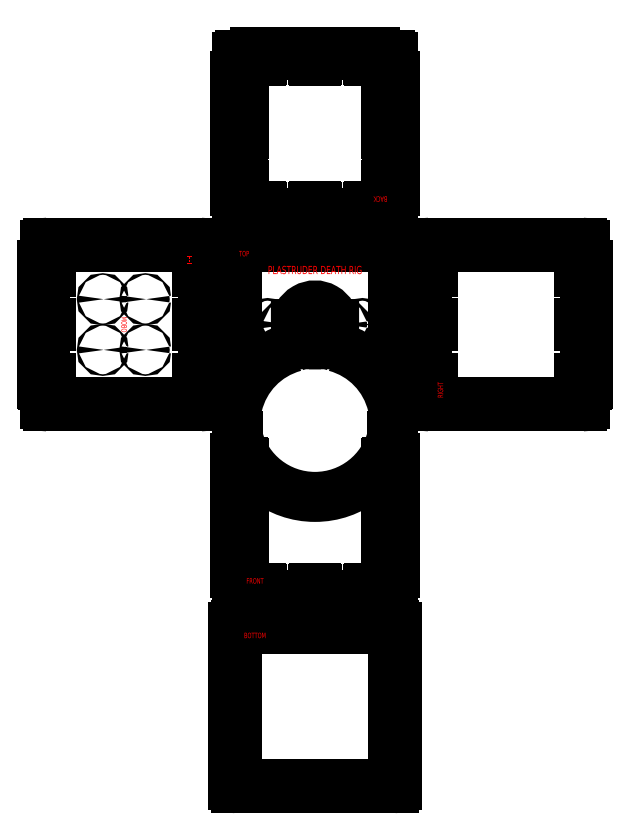
<metadata>
{"format":"dxf","ext":"dxf","renderer":"ezdxf+matplotlib","layout":"modelspace","background":"white","min_lineweight":24,"dpi":150}
</metadata>
<code>
0
SECTION
2
ENTITIES
0
CIRCLE
8
Top
10
52
20
-7.82e-14
30
0
40
2.5
0
CIRCLE
8
Top
10
87
20
-1.226e-13
30
0
40
2.5
0
CIRCLE
8
Top
10
-87
20
-1.954e-13
30
0
40
2.5
0
CIRCLE
8
Top
10
-52
20
1.901e-13
30
0
40
2.5
0
LINE
8
Top
10
35
20
-0.0005288
30
0
11
35
21
-0.0005288
31
0
0
ARC
8
Top
10
0
20
0
30
0
40
35
50
360
51
180
0
LINE
8
Drawing
10
145
20
-150
30
0
11
145
21
150
31
0
0
LINE
8
Drawing
10
-145
20
-150
30
0
11
-145
21
150
31
0
0
LINE
8
Drawing
10
-147.5
20
-150
30
0
11
-147.5
21
150
31
0
0
LINE
8
Drawing
10
147.5
20
-150
30
0
11
147.5
21
150
31
0
0
LINE
8
Drawing
10
-142.5
20
147.5
30
0
11
142.5
21
147.5
31
0
0
LINE
8
Drawing
10
-142.5
20
142.5
30
0
11
142.5
21
142.5
31
0
0
LINE
8
Drawing
10
-142.5
20
-142.5
30
0
11
142.5
21
-142.5
31
0
0
LINE
8
Drawing
10
-142.5
20
-147.5
30
0
11
142.5
21
-147.5
31
0
0
LINE
8
Top
10
-35
20
6.57e-14
30
0
11
-35
21
-36.14
31
0
0
ARC
8
Top
10
-40
20
-36.14
30
0
40
5
50
285.4
51
360
0
LINE
8
Top
10
35
20
-3.2e-14
30
0
11
35
21
-36.14
31
0
0
ARC
8
Top
10
40
20
-36.14
30
0
40
5
50
180
51
254.6
0
ARC
8
Top
10
-147.5
20
-147.5
30
0
40
2.5
50
180
51
270
0
LINE
8
Top
10
-144.5
20
-150
30
0
11
-147.5
21
-150
31
0
0
ARC
8
Top
10
-0.0006043
20
-181.7
30
0
40
146
50
105.4
51
166.7
0
ARC
8
Top
10
-144.5
20
-147.5
30
0
40
2.5
50
270
51
346.7
0
ARC
8
Top
10
-0.0006043
20
-181.7
30
0
40
146
50
13.33
51
74.64
0
ARC
8
Top
10
144.5
20
-147.5
30
0
40
2.5
50
193.3
51
270
0
LINE
8
Top
10
147.5
20
-150
30
0
11
144.5
21
-150
31
0
0
ARC
8
Top
10
147.5
20
-147.5
30
0
40
2.5
50
270
51
360
0
LINE
8
Top
10
-150
20
-147.5
30
0
11
-150
21
145
31
0
0
ARC
8
Top
10
-145
20
145
30
0
40
5
50
90
51
180
0
LINE
8
Top
10
-145
20
150
30
0
11
145
21
150
31
0
0
LINE
8
Top
10
150
20
145
30
0
11
150
21
-147.5
31
0
0
ARC
8
Top
10
145
20
145
30
0
40
5
50
0
51
90
0
INSERT
8
Top
2
holes-20
10
-1.49e-14
20
145
30
0
44
1
45
1
0
INSERT
8
Top
2
holes-20
10
100
20
145
30
0
44
1
45
1
0
INSERT
8
Top
2
holes-20
10
-100
20
145
30
0
44
1
45
1
0
INSERT
8
Top
2
holes-20
10
-145
20
100
30
0
50
90
44
1
45
1
0
INSERT
8
Top
2
holes-20
10
-145
20
4.6e-14
30
0
50
90
44
1
45
1
0
INSERT
8
Top
2
holes-20
10
-145
20
-100
30
0
50
90
44
1
45
1
0
INSERT
8
Top
2
holes-20
10
145
20
-100
30
0
50
90
44
1
45
1
0
INSERT
8
Top
2
holes-20
10
145
20
0
30
0
50
90
44
1
45
1
0
INSERT
8
Top
2
holes-20
10
145
20
100
30
0
50
90
44
1
45
1
0
LINE
8
Drawing
10
-250
20
200
30
0
11
250
21
200
31
0
0
LINE
8
Drawing
10
-250
20
500
30
0
11
250
21
500
31
0
0
LINE
8
Drawing
10
-150
20
-250
30
0
11
-150
21
500
31
0
0
LINE
8
Drawing
10
150
20
-250
30
0
11
150
21
500
31
0
0
LINE
8
Drawing
10
-142.5
20
-150
30
0
11
-142.5
21
500
31
0
0
LINE
8
Drawing
10
142.5
20
-150
30
0
11
142.5
21
500
31
0
0
LINE
8
Drawing
10
-250
20
495
30
0
11
250
21
495
31
0
0
LINE
8
Drawing
10
-250
20
205
30
0
11
250
21
205
31
0
0
INSERT
8
Back
2
tabs-with-bolt-20
10
100
20
205
30
0
44
1
45
1
0
INSERT
8
Back
2
tabs-with-bolt-20
10
0
20
205
30
0
44
1
45
1
0
INSERT
8
Back
2
tabs-with-bolt-20
10
-100
20
205
30
0
44
1
45
1
0
INSERT
8
Back
2
tabs-with-bolt-20
10
3.03e-14
20
495
30
0
50
180
44
1
45
1
0
INSERT
8
Back
2
tabs-with-bolt-20
10
100
20
495
30
0
50
180
44
1
45
1
0
INSERT
8
Back
2
tabs-with-bolt-20
10
-100
20
495
30
0
50
180
44
1
45
1
0
LINE
8
Drawing
10
-250
20
445
30
0
11
250
21
445
31
0
0
LINE
8
Drawing
10
-250
20
255
30
0
11
250
21
255
31
0
0
LINE
8
Drawing
10
-250
20
350
30
0
11
250
21
350
31
0
0
INSERT
8
Back
2
tabs-with-bolt-20
10
142.5
20
445
30
0
50
90
44
1
45
1
0
INSERT
8
Back
2
tabs-with-bolt-20
10
142.5
20
350
30
0
50
90
44
1
45
1
0
INSERT
8
Back
2
tabs-with-bolt-20
10
142.5
20
255
30
0
50
90
44
1
45
1
0
INSERT
8
Back
2
tabs-with-bolt-20
10
-142.5
20
445
30
0
50
-90
44
1
45
1
0
INSERT
8
Back
2
tabs-with-bolt-20
10
-142.5
20
350
30
0
50
-90
44
1
45
1
0
INSERT
8
Back
2
tabs-with-bolt-20
10
-142.5
20
255
30
0
50
-90
44
1
45
1
0
LINE
8
Back
10
-90
20
495
30
0
11
-10
21
495
31
0
0
LINE
8
Back
10
10
20
495
30
0
11
90
21
495
31
0
0
LINE
8
Back
10
142.5
20
435
30
0
11
142.5
21
360
31
0
0
LINE
8
Back
10
142.5
20
340
30
0
11
142.5
21
265
31
0
0
LINE
8
Back
10
90
20
205
30
0
11
10
21
205
31
0
0
LINE
8
Back
10
-10
20
205
30
0
11
-90
21
205
31
0
0
LINE
8
Back
10
-142.5
20
265
30
0
11
-142.5
21
340
31
0
0
LINE
8
Back
10
-142.5
20
360
30
0
11
-142.5
21
435
31
0
0
LINE
8
Drawing
10
-200
20
-250
30
0
11
-200
21
500
31
0
0
LINE
8
Drawing
10
-500
20
-250
30
0
11
-500
21
500
31
0
0
LINE
8
Drawing
10
-205
20
-250
30
0
11
-205
21
500
31
0
0
LINE
8
Drawing
10
-495
20
-250
30
0
11
-495
21
500
31
0
0
LINE
8
Drawing
10
-500
20
150
30
0
11
250
21
150
31
0
0
LINE
8
Drawing
10
-500
20
100
30
0
11
145
21
100
31
0
0
LINE
8
Drawing
10
-500
20
0
30
0
11
250
21
0
31
0
0
LINE
8
Drawing
10
-500
20
-100
30
0
11
250
21
-100
31
0
0
LINE
8
Drawing
10
-500
20
-150
30
0
11
250
21
-150
31
0
0
LINE
8
Drawing
10
-350
20
-250
30
0
11
-350
21
500
31
0
0
INSERT
8
Left
2
tabs-with-bolt-20
10
-495
20
100
30
0
50
-90
44
1
45
1
0
INSERT
8
Left
2
tabs-with-bolt-20
10
-495
20
1.8e-14
30
0
50
-90
44
1
45
1
0
INSERT
8
Left
2
tabs-with-bolt-20
10
-495
20
-100
30
0
50
-90
44
1
45
1
0
INSERT
8
Left
2
tabs-with-bolt-20
10
-205
20
100
30
0
50
90
44
1
45
1
0
INSERT
8
Left
2
tabs-with-bolt-20
10
-205
20
0
30
0
50
90
44
1
45
1
0
INSERT
8
Left
2
tabs-with-bolt-20
10
-205
20
-100
30
0
50
90
44
1
45
1
0
LINE
8
Drawing
10
-500
20
145
30
0
11
142.5
21
145
31
0
0
LINE
8
Drawing
10
-500
20
-145
30
0
11
142.5
21
-145
31
0
0
INSERT
8
Left
2
holes-20
10
-350
20
145
30
0
44
1
45
1
0
INSERT
8
Left
2
holes-20
10
-350
20
-145
30
0
44
1
45
1
0
LINE
8
Left
10
-495
20
90
30
0
11
-495
21
10
31
0
0
LINE
8
Left
10
-495
20
-10
30
0
11
-495
21
-90
31
0
0
LINE
8
Left
10
-205
20
-90
30
0
11
-205
21
-10
31
0
0
LINE
8
Left
10
-205
20
10
30
0
11
-205
21
90
31
0
0
LINE
8
Left
10
-495
20
145
30
0
11
-495
21
110
31
0
0
ARC
8
Left
10
-490
20
145
30
0
40
5
50
90
51
180
0
LINE
8
Left
10
-210
20
150
30
0
11
-490
21
150
31
0
0
LINE
8
Left
10
-205
20
110
30
0
11
-205
21
145
31
0
0
ARC
8
Left
10
-210
20
145
30
0
40
5
50
0
51
90
0
LINE
8
Left
10
-205
20
-145
30
0
11
-205
21
-110
31
0
0
ARC
8
Left
10
-210
20
-145
30
0
40
5
50
270
51
0
0
LINE
8
Left
10
-495
20
-110
30
0
11
-495
21
-145
31
0
0
LINE
8
Left
10
-490
20
-150
30
0
11
-210
21
-150
31
0
0
ARC
8
Left
10
-490
20
-145
30
0
40
5
50
180
51
270
0
LINE
8
Back
10
-110
20
205
30
0
11
-137.5
21
205
31
0
0
LINE
8
Back
10
-142.5
20
210
30
0
11
-142.5
21
245
31
0
0
ARC
8
Back
10
-137.5
20
210
30
0
40
5
50
180
51
270
0
LINE
8
Back
10
142.5
20
245
30
0
11
142.5
21
210
31
0
0
LINE
8
Back
10
137.5
20
205
30
0
11
110
21
205
31
0
0
ARC
8
Back
10
137.5
20
210
30
0
40
5
50
270
51
0
0
LINE
8
Back
10
110
20
495
30
0
11
137.5
21
495
31
0
0
LINE
8
Back
10
142.5
20
490
30
0
11
142.5
21
455
31
0
0
ARC
8
Back
10
137.5
20
490
30
0
40
5
50
0
51
90
0
LINE
8
Back
10
-137.5
20
495
30
0
11
-110
21
495
31
0
0
LINE
8
Back
10
-142.5
20
455
30
0
11
-142.5
21
490
31
0
0
ARC
8
Back
10
-137.5
20
490
30
0
40
5
50
90
51
180
0
LINE
8
Drawing
10
-255
20
-250
30
0
11
-255
21
500
31
0
0
INSERT
8
Left
2
holes-20
10
-255
20
145
30
0
44
1
45
1
0
INSERT
8
Left
2
holes-20
10
-255
20
-145
30
0
44
1
45
1
0
LINE
8
Drawing
10
-445
20
-250
30
0
11
-445
21
500
31
0
0
INSERT
8
Left
2
holes-20
10
-445
20
145
30
0
44
1
45
1
0
INSERT
8
Left
2
holes-20
10
-445
20
-145
30
0
44
1
45
1
0
CIRCLE
8
Left
10
-311
20
-46.5
30
0
40
1.5
0
CIRCLE
8
Left
10
-311
20
46.5
30
0
40
1.5
0
CIRCLE
8
Left
10
-389
20
-46.5
30
0
40
1.5
0
CIRCLE
8
Left
10
-389
20
46.5
30
0
40
1.5
0
LINE
8
Drawing
10
-389
20
46.5
30
0
11
-311
21
-46.5
31
0
0
INSERT
8
Right
2
tabs-with-bolt-20
10
495
20
100
30
0
41
1
42
-1
43
1
50
270
44
1
45
1
0
INSERT
8
Right
2
tabs-with-bolt-20
10
495
20
5.68e-14
30
0
41
1
42
-1
43
1
50
270
44
1
45
1
0
INSERT
8
Right
2
tabs-with-bolt-20
10
495
20
-100
30
0
41
1
42
-1
43
1
50
270
44
1
45
1
0
INSERT
8
Right
2
tabs-with-bolt-20
10
205
20
100
30
0
41
1
42
-1
43
1
50
90
44
1
45
1
0
INSERT
8
Right
2
tabs-with-bolt-20
10
205
20
-5.68e-14
30
0
41
1
42
-1
43
1
50
90
44
1
45
1
0
INSERT
8
Right
2
tabs-with-bolt-20
10
205
20
-100
30
0
41
1
42
-1
43
1
50
90
44
1
45
1
0
INSERT
8
Right
2
holes-20
10
350
20
145
30
0
41
1
42
-1
43
1
50
180
44
1
45
1
0
INSERT
8
Right
2
holes-20
10
350
20
-145
30
0
41
1
42
-1
43
1
50
180
44
1
45
1
0
LINE
8
Right
10
495
20
90
30
0
11
495
21
10
31
0
0
LINE
8
Right
10
495
20
-10
30
0
11
495
21
-90
31
0
0
LINE
8
Right
10
205
20
-90
30
0
11
205
21
-10
31
0
0
LINE
8
Right
10
205
20
10
30
0
11
205
21
90
31
0
0
LINE
8
Right
10
495
20
145
30
0
11
495
21
110
31
0
0
ARC
8
Right
10
490
20
145
30
0
40
5
50
360
51
90
0
LINE
8
Right
10
210
20
150
30
0
11
490
21
150
31
0
0
LINE
8
Right
10
205
20
110
30
0
11
205
21
145
31
0
0
ARC
8
Right
10
210
20
145
30
0
40
5
50
90
51
180
0
LINE
8
Right
10
205
20
-145
30
0
11
205
21
-110
31
0
0
ARC
8
Right
10
210
20
-145
30
0
40
5
50
180
51
270
0
LINE
8
Right
10
495
20
-110
30
0
11
495
21
-145
31
0
0
LINE
8
Right
10
490
20
-150
30
0
11
210
21
-150
31
0
0
ARC
8
Right
10
490
20
-145
30
0
40
5
50
270
51
360
0
INSERT
8
Right
2
holes-20
10
255
20
145
30
0
41
1
42
-1
43
1
50
180
44
1
45
1
0
INSERT
8
Right
2
holes-20
10
255
20
-145
30
0
41
1
42
-1
43
1
50
180
44
1
45
1
0
INSERT
8
Right
2
holes-20
10
445
20
145
30
0
41
1
42
-1
43
1
50
180
44
1
45
1
0
INSERT
8
Right
2
holes-20
10
445
20
-145
30
0
41
1
42
-1
43
1
50
180
44
1
45
1
0
INSERT
8
Front
2
tabs-with-bolt-20
10
-1.42e-14
20
-495
30
0
41
1
42
-1
43
1
50
180
44
1
45
1
0
INSERT
8
Front
2
tabs-with-bolt-20
10
100
20
-495
30
0
41
1
42
-1
43
1
50
180
44
1
45
1
0
INSERT
8
Front
2
tabs-with-bolt-20
10
-100
20
-495
30
0
41
1
42
-1
43
1
50
180
44
1
45
1
0
INSERT
8
Front
2
tabs-with-bolt-20
10
142.5
20
-445
30
0
41
1
42
-1
43
1
50
270
44
1
45
1
0
INSERT
8
Front
2
tabs-with-bolt-20
10
142.5
20
-350
30
0
41
1
42
-1
43
1
50
270
44
1
45
1
0
INSERT
8
Front
2
tabs-with-bolt-20
10
142.5
20
-255
30
0
41
1
42
-1
43
1
50
270
44
1
45
1
0
INSERT
8
Front
2
tabs-with-bolt-20
10
-142.5
20
-445
30
0
41
1
42
-1
43
1
50
90
44
1
45
1
0
INSERT
8
Front
2
tabs-with-bolt-20
10
-142.5
20
-350
30
0
41
1
42
-1
43
1
50
90
44
1
45
1
0
INSERT
8
Front
2
tabs-with-bolt-20
10
-142.5
20
-255
30
0
41
1
42
-1
43
1
50
90
44
1
45
1
0
LINE
8
Front
10
-90
20
-495
30
0
11
-10
21
-495
31
0
0
LINE
8
Front
10
10
20
-495
30
0
11
90
21
-495
31
0
0
LINE
8
Front
10
142.5
20
-435
30
0
11
142.5
21
-360
31
0
0
LINE
8
Front
10
142.5
20
-340
30
0
11
142.5
21
-265
31
0
0
LINE
8
Front
10
-142.5
20
-265
30
0
11
-142.5
21
-340
31
0
0
LINE
8
Front
10
-142.5
20
-360
30
0
11
-142.5
21
-435
31
0
0
LINE
8
Front
10
110
20
-495
30
0
11
137.5
21
-495
31
0
0
LINE
8
Front
10
142.5
20
-490
30
0
11
142.5
21
-455
31
0
0
ARC
8
Front
10
137.5
20
-490
30
0
40
5
50
270
51
0
0
LINE
8
Front
10
-137.5
20
-495
30
0
11
-110
21
-495
31
0
0
LINE
8
Front
10
-142.5
20
-455
30
0
11
-142.5
21
-490
31
0
0
ARC
8
Front
10
-137.5
20
-490
30
0
40
5
50
180
51
270
0
LINE
8
Drawing
10
-100
20
-850
30
0
11
-100
21
500
31
0
0
LINE
8
Drawing
10
-5.2e-14
20
-850
30
0
11
3.06e-14
21
500
31
0
0
LINE
8
Drawing
10
100
20
-850
30
0
11
100
21
500
31
0
0
LINE
8
Drawing
10
-145
20
-555
30
0
11
145
21
-555
31
0
0
LINE
8
Drawing
10
-145
20
-552.5
30
0
11
145
21
-552.5
31
0
0
LINE
8
Drawing
10
-145
20
-557.5
30
0
11
145
21
-557.5
31
0
0
ARC
8
Bottom
10
-145
20
-845
30
0
40
5
50
180
51
270
0
LINE
8
Bottom
10
-145
20
-850
30
0
11
145
21
-850
31
0
0
ARC
8
Bottom
10
145
20
-845
30
0
40
5
50
270
51
0
0
INSERT
8
Bottom
2
holes-20
10
-2.84e-14
20
-845
30
0
41
1
42
-1
43
1
44
1
45
1
0
INSERT
8
Bottom
2
holes-20
10
100
20
-845
30
0
41
1
42
-1
43
1
44
1
45
1
0
INSERT
8
Bottom
2
holes-20
10
-100
20
-845
30
0
41
1
42
-1
43
1
44
1
45
1
0
INSERT
8
Bottom
2
holes-20
10
-145
20
-800
30
0
41
1
42
-1
43
1
50
270
44
1
45
1
0
INSERT
8
Bottom
2
holes-20
10
-145
20
-700
30
0
41
1
42
-1
43
1
50
270
44
1
45
1
0
INSERT
8
Bottom
2
holes-20
10
-145
20
-600
30
0
41
1
42
-1
43
1
50
270
44
1
45
1
0
INSERT
8
Bottom
2
holes-20
10
145
20
-600
30
0
41
1
42
-1
43
1
50
270
44
1
45
1
0
INSERT
8
Bottom
2
holes-20
10
145
20
-700
30
0
41
1
42
-1
43
1
50
270
44
1
45
1
0
INSERT
8
Bottom
2
holes-20
10
145
20
-800
30
0
41
1
42
-1
43
1
50
270
44
1
45
1
0
LINE
8
Bottom
10
-150
20
-555
30
0
11
-150
21
-845
31
0
0
ARC
8
Bottom
10
-145
20
-555
30
0
40
5
50
90
51
180
0
LINE
8
Bottom
10
-145
20
-550
30
0
11
145
21
-550
31
0
0
LINE
8
Bottom
10
150
20
-845
30
0
11
150
21
-555
31
0
0
ARC
8
Bottom
10
145
20
-555
30
0
40
5
50
0
51
90
0
INSERT
8
Bottom
2
holes-20
10
100
20
-555
30
0
44
1
45
1
0
INSERT
8
Bottom
2
holes-20
10
-4.31e-14
20
-555
30
0
44
1
45
1
0
INSERT
8
Bottom
2
holes-20
10
-100
20
-555
30
0
44
1
45
1
0
MTEXT
8
Text
10
-350
20
0
30
0
40
10
41
100
71
5
72
2
1
MOBO
7
standard
50
-90
73
0
44
1
0
MTEXT
8
Text
10
230
20
-120
30
0
40
10
41
100
71
5
72
2
1
RIGHT
7
standard
50
90
73
0
44
1
0
MTEXT
8
Text
10
-230
20
120
30
0
40
10
41
100
71
5
72
2
1
LEFT
7
standard
50
-90
73
0
44
1
0
MTEXT
8
Text
10
120
20
230
30
0
40
10
41
100
71
5
72
2
1
BACK
7
standard
50
180
73
0
44
1
0
MTEXT
8
Text
10
-110
20
-570
30
0
40
10
41
100
71
5
72
2
1
BOTTOM
7
standard
50
0
73
0
44
1
0
MTEXT
8
Text
10
0
20
100
30
0
40
15
41
100
71
5
72
2
1
PLASTRUDER\~DEATH\~RIG
7
standard
50
0
73
0
44
1
0
LINE
8
Front
10
-142.5
20
-205
30
0
11
-142.5
21
-245
31
0
0
LINE
8
Front
10
142.5
20
-245
30
0
11
142.5
21
-205
31
0
0
LINE
8
Front
10
142.5
20
-205
30
0
11
141.7
21
-205
31
0
0
LINE
8
Front
10
-141.7
20
-205
30
0
11
-142.5
21
-205
31
0
0
ARC
8
Front
10
0
20
-170
30
0
40
146
50
193.9
51
346.1
0
MTEXT
8
Text
10
-130
20
130
30
0
40
10
41
100
71
5
72
2
1
TOP
7
standard
50
0
73
0
44
1
0
MTEXT
8
Text
10
-110
20
-470
30
0
40
10
41
100
71
5
72
2
1
FRONT
7
standard
50
0
73
0
44
1
0
ENDSEC
0
EOF

</code>
